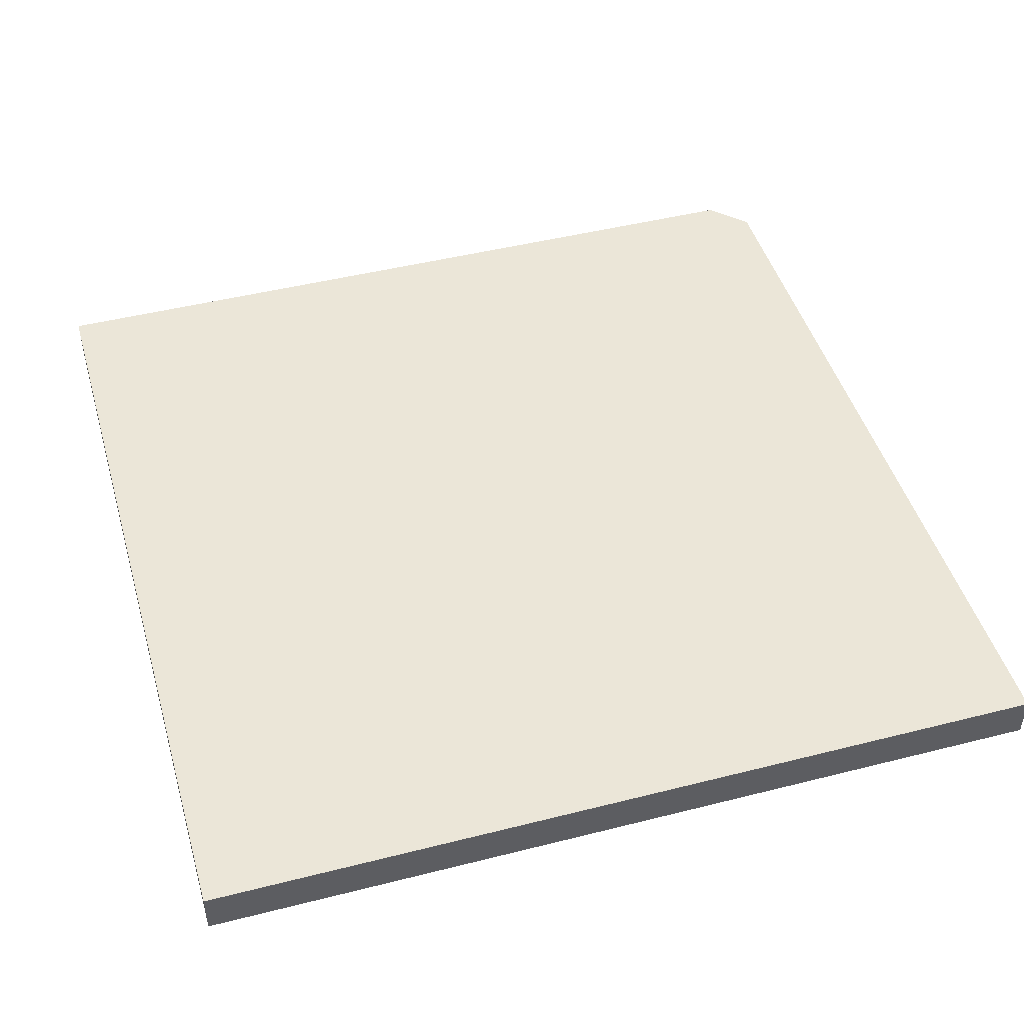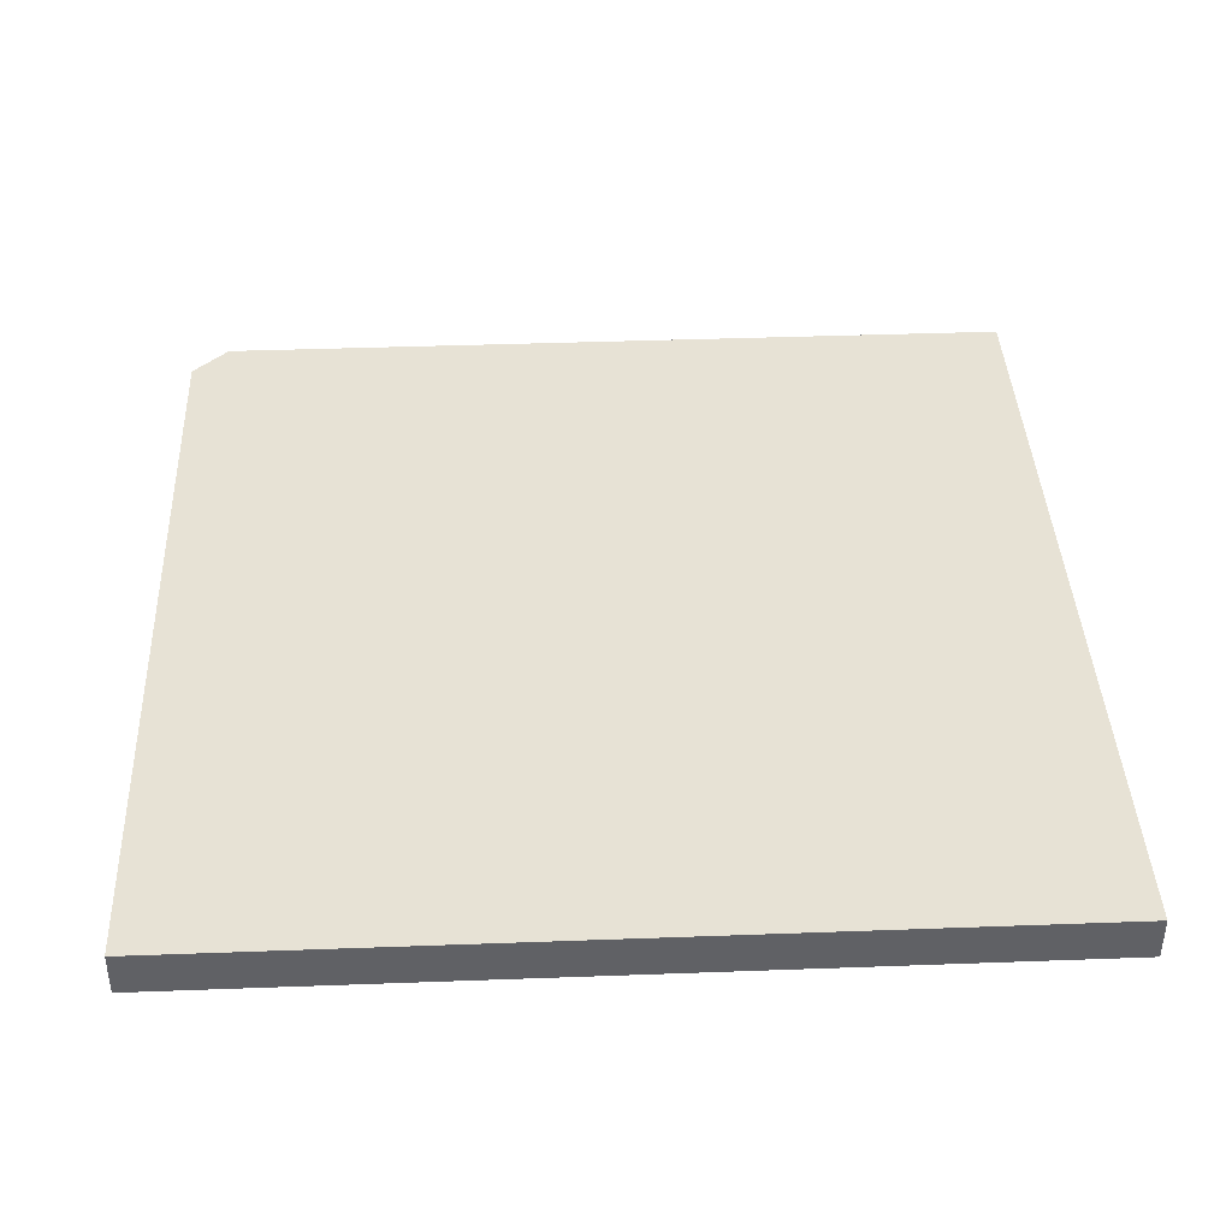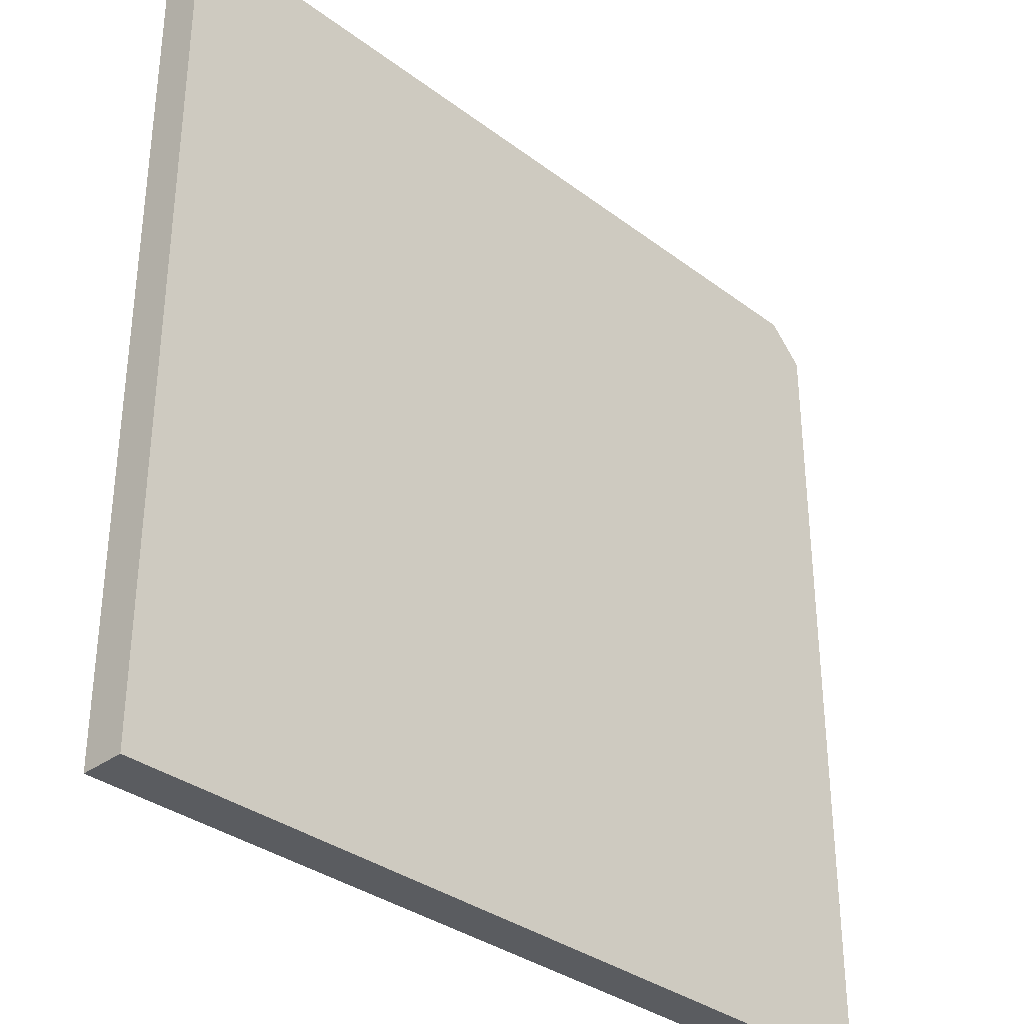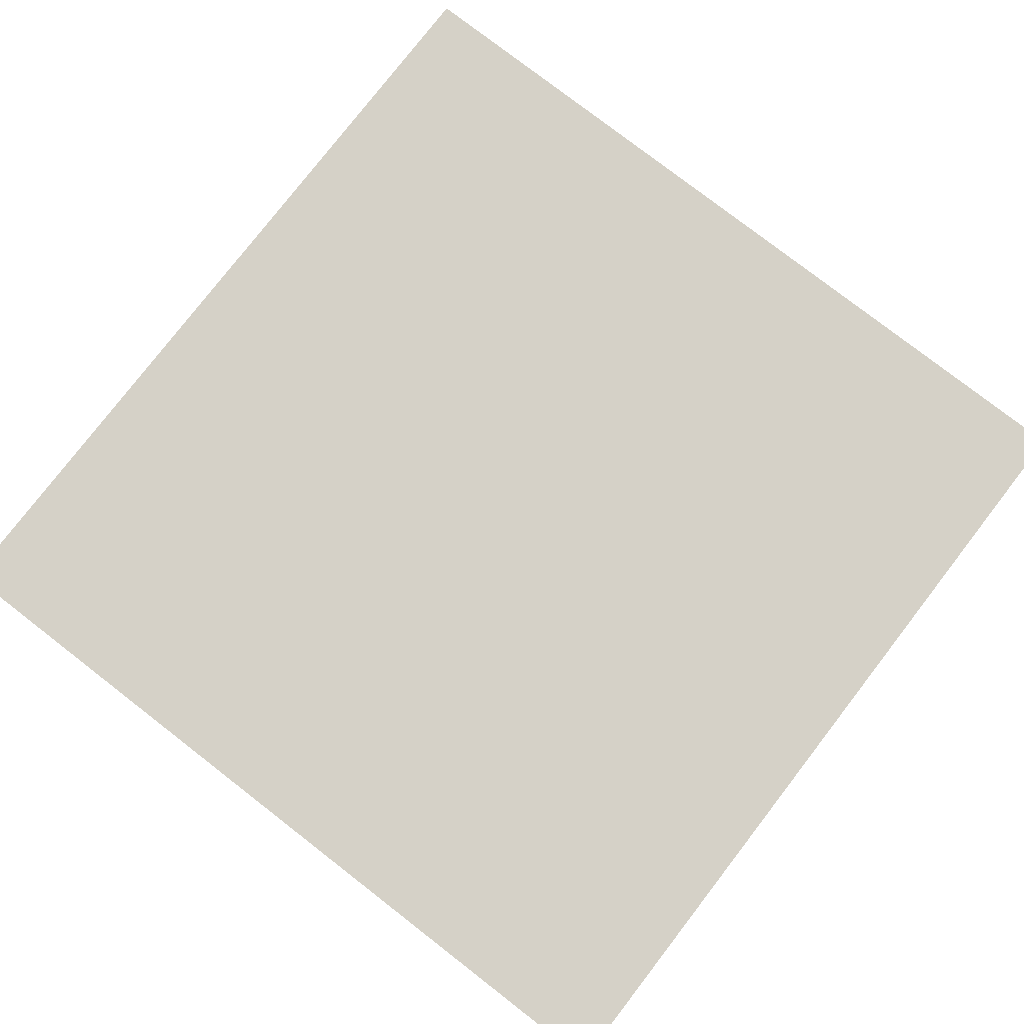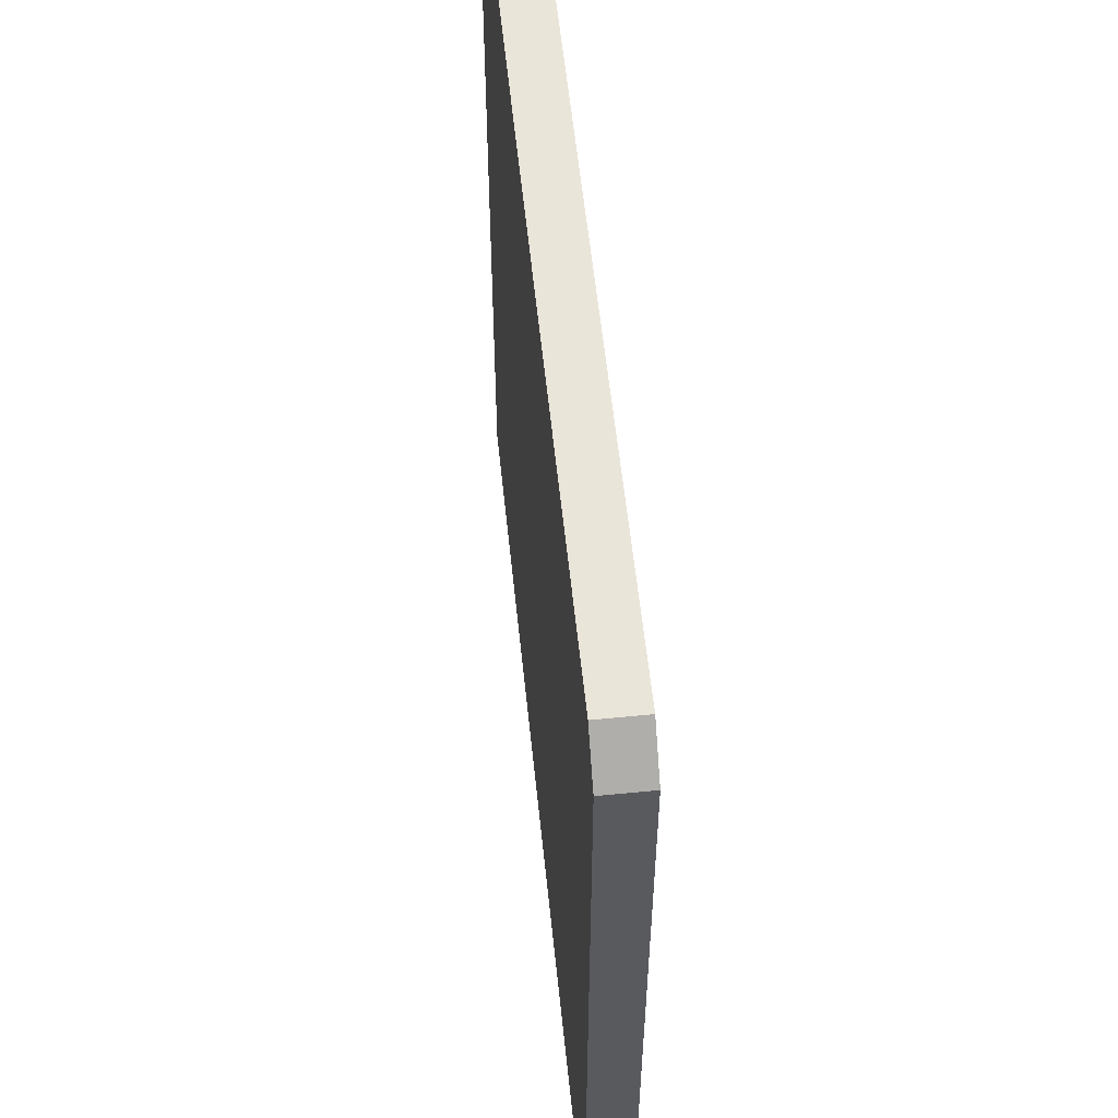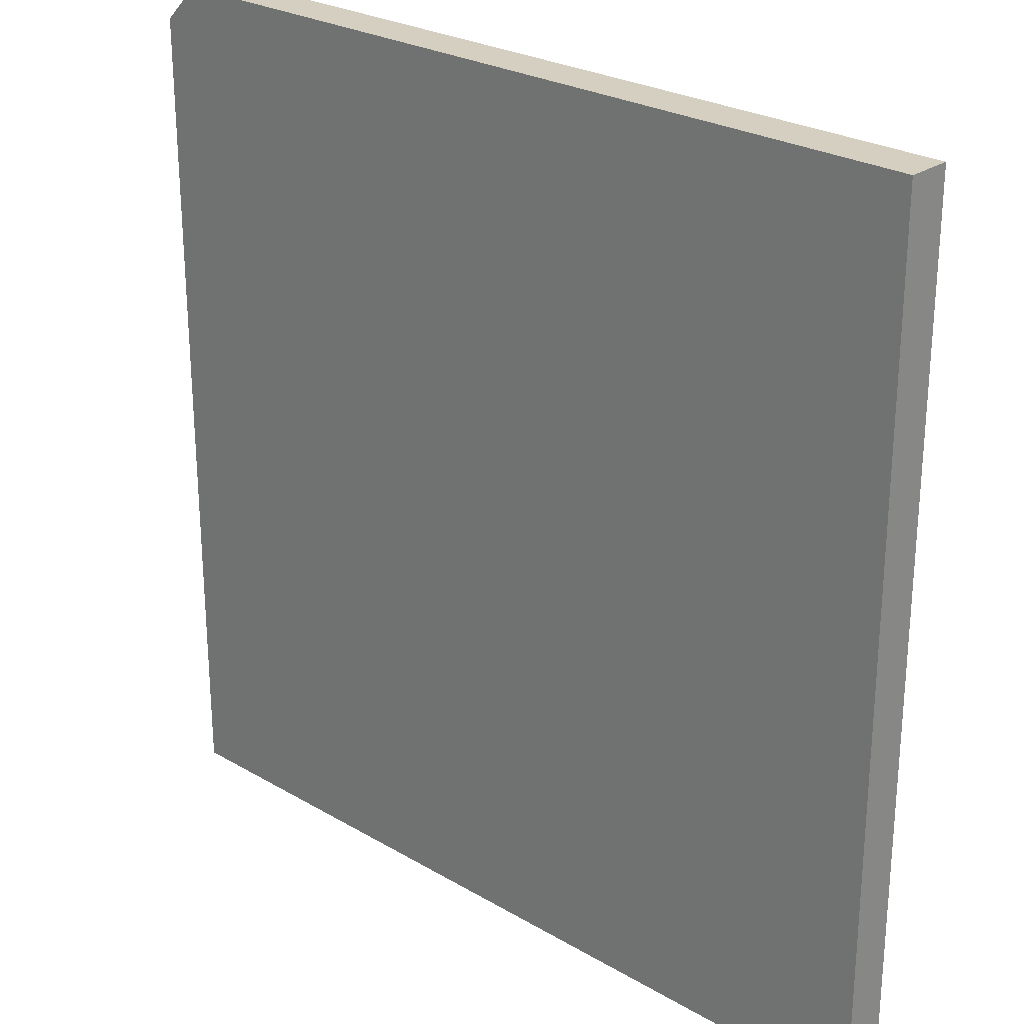
<metadata>
{"format":"obj","ext":"obj","renderer":"f3d","projection":"perspective","resolution":1024,"background":"white","views":[{"elev":46.5,"azim":-106.1,"up":"+Y"},{"elev":40.2,"azim":177.4,"up":"+Y"},{"elev":-34.0,"azim":-45.4,"up":"+Z"},{"elev":78.9,"azim":37.7,"up":"+Y"},{"elev":57.8,"azim":84.1,"up":"+Z"},{"elev":25.9,"azim":-137.0,"up":"+Z"}]}
</metadata>
<code>
v 5.4 0 5.9
v -5.9 0 5.9
v -5.9 0 -5.9
v 5.9 0 -5.9
v 5.9 0 5.4
v -5.9 0.6 5.9
v 5.4 0.6 5.9
v 5.9 0.6 5.4
v 5.9 0.6 -5.9
v -5.9 0.6 -5.9
v -5.9 0 5.9
v 5.4 0 5.9
v 5.4 0.6 5.9
v -5.9 0.6 5.9
v 5.4 0 5.9
v 5.9 0 5.4
v 5.9 0.6 5.4
v 5.4 0.6 5.9
v 5.9 0 5.4
v 5.9 0 -5.9
v 5.9 0.6 -5.9
v 5.9 0.6 5.4
v 5.9 0 -5.9
v -5.9 0 -5.9
v -5.9 0.6 -5.9
v 5.9 0.6 -5.9
v -5.9 0 -5.9
v -5.9 0 5.9
v -5.9 0.6 5.9
v -5.9 0.6 -5.9
f 2 3 1
f 1 3 5
f 5 3 4
f 6 7 10
f 10 7 8
f 10 8 9
f 11 12 14
f 14 12 13
f 15 16 18
f 18 16 17
f 19 20 22
f 22 20 21
f 23 24 26
f 26 24 25
f 27 28 30
f 30 28 29

</code>
